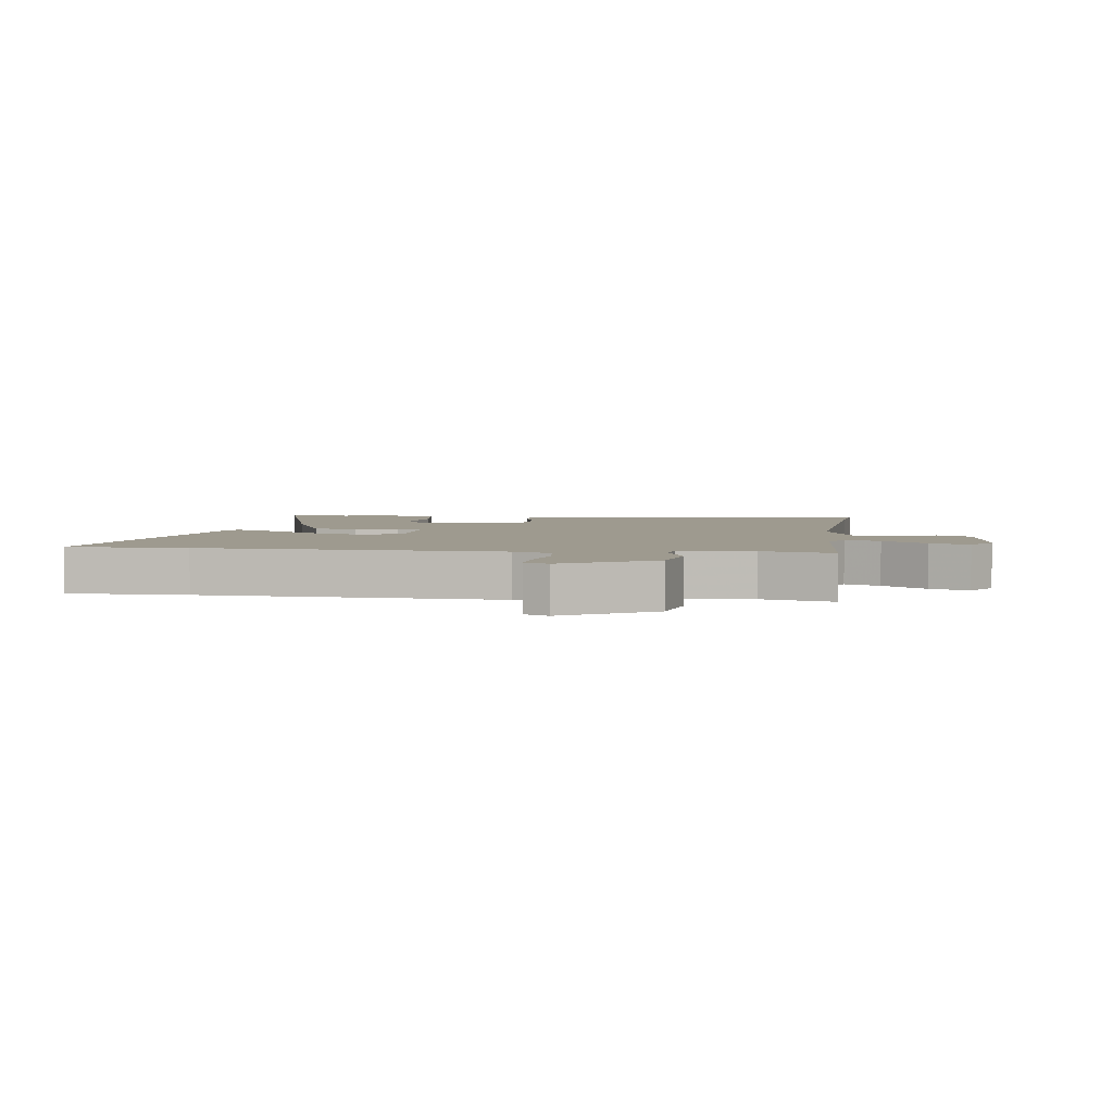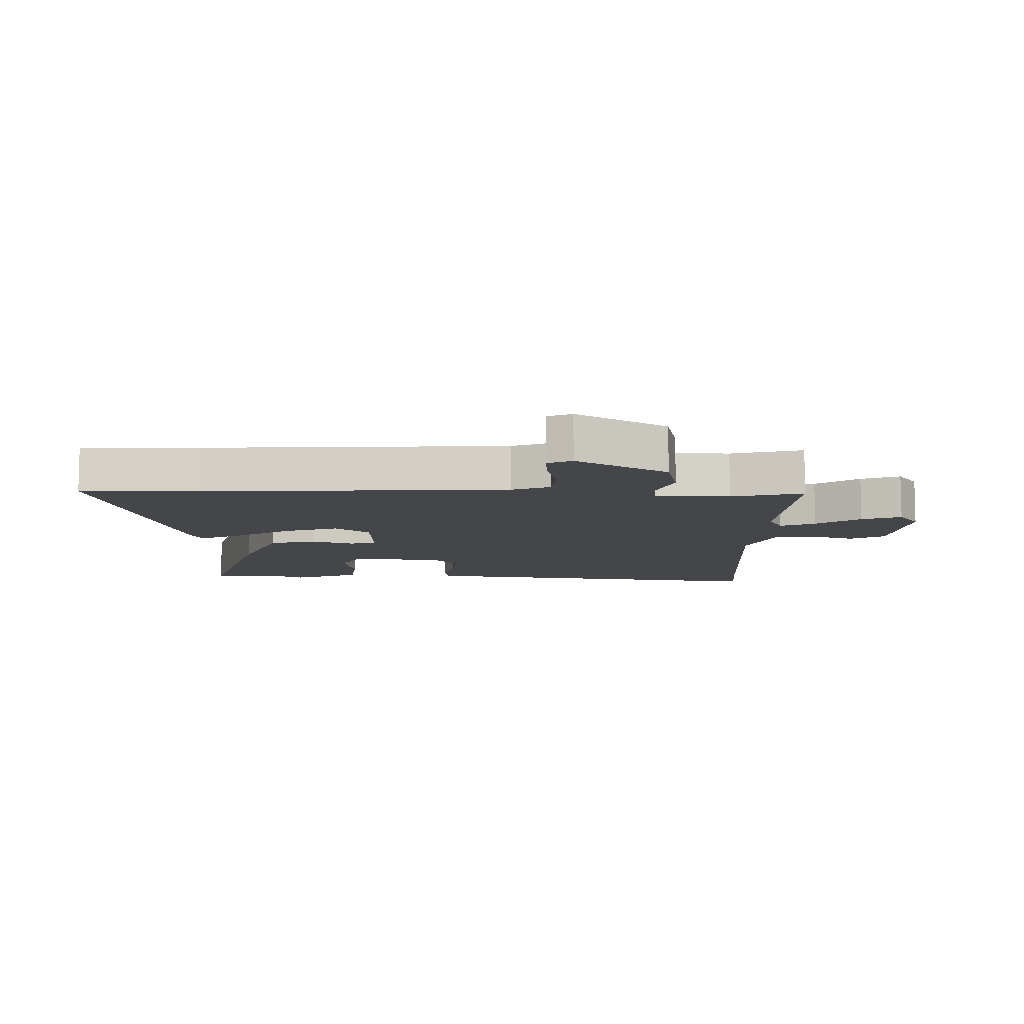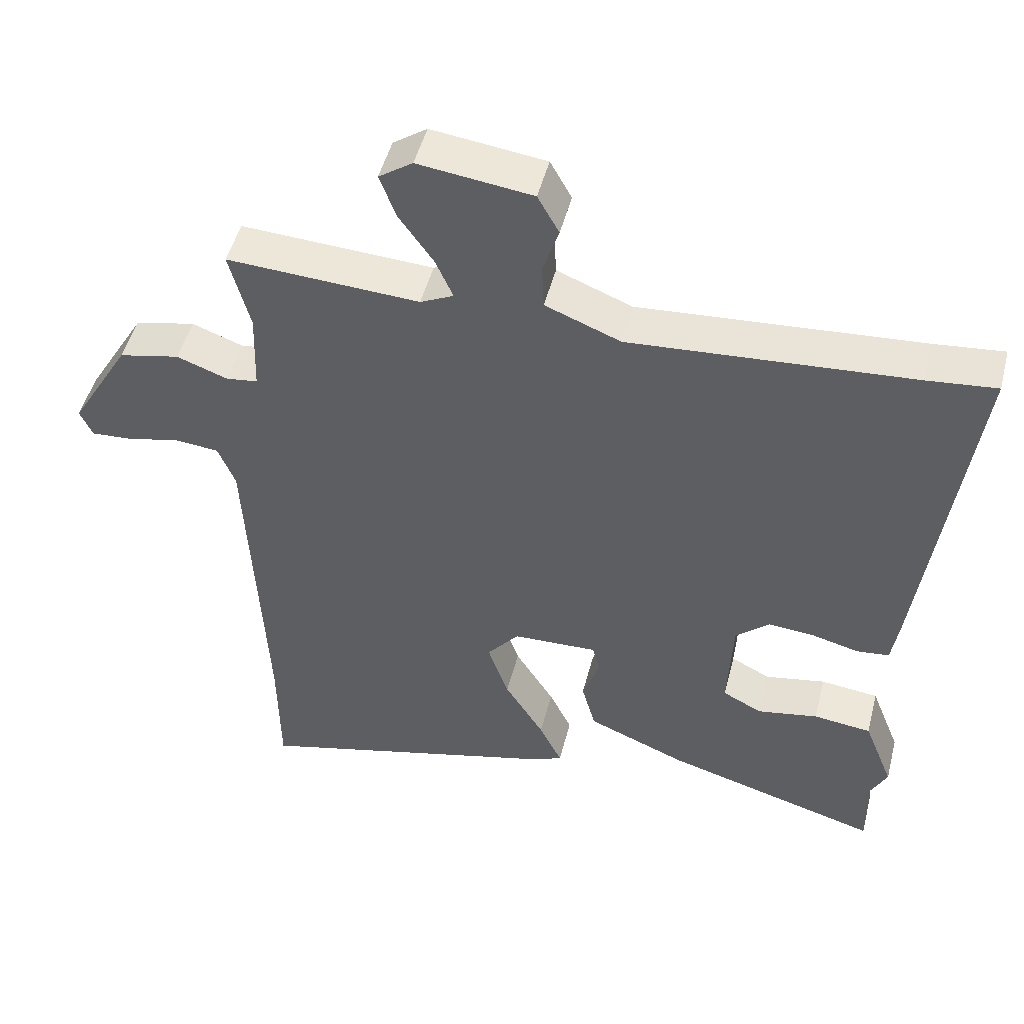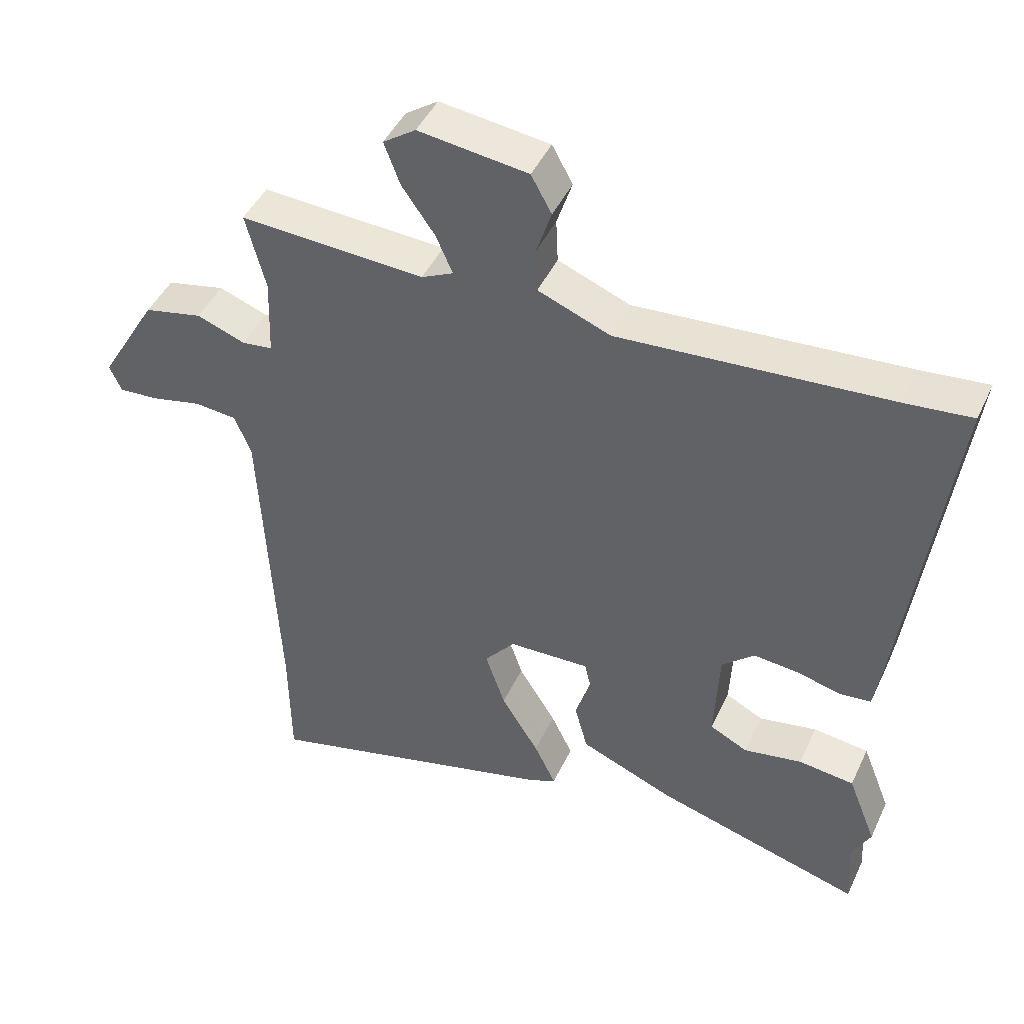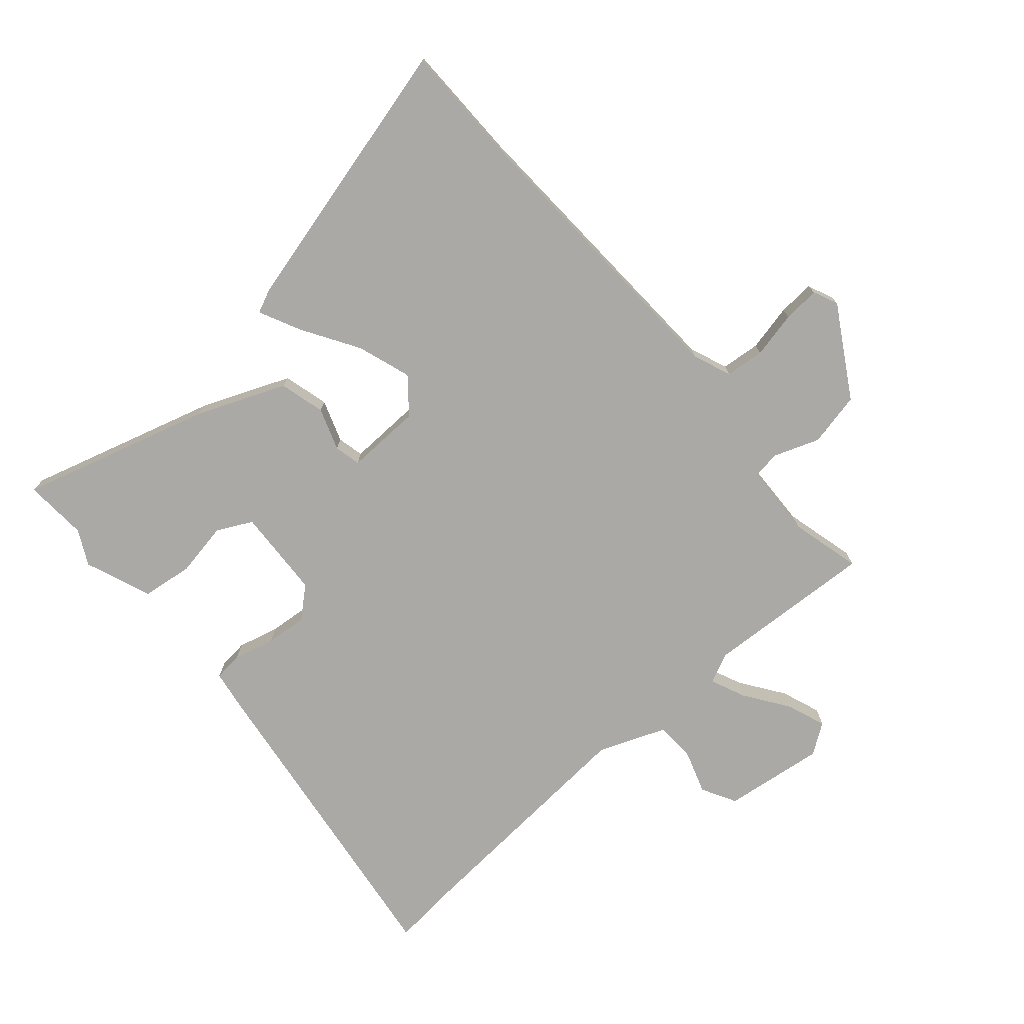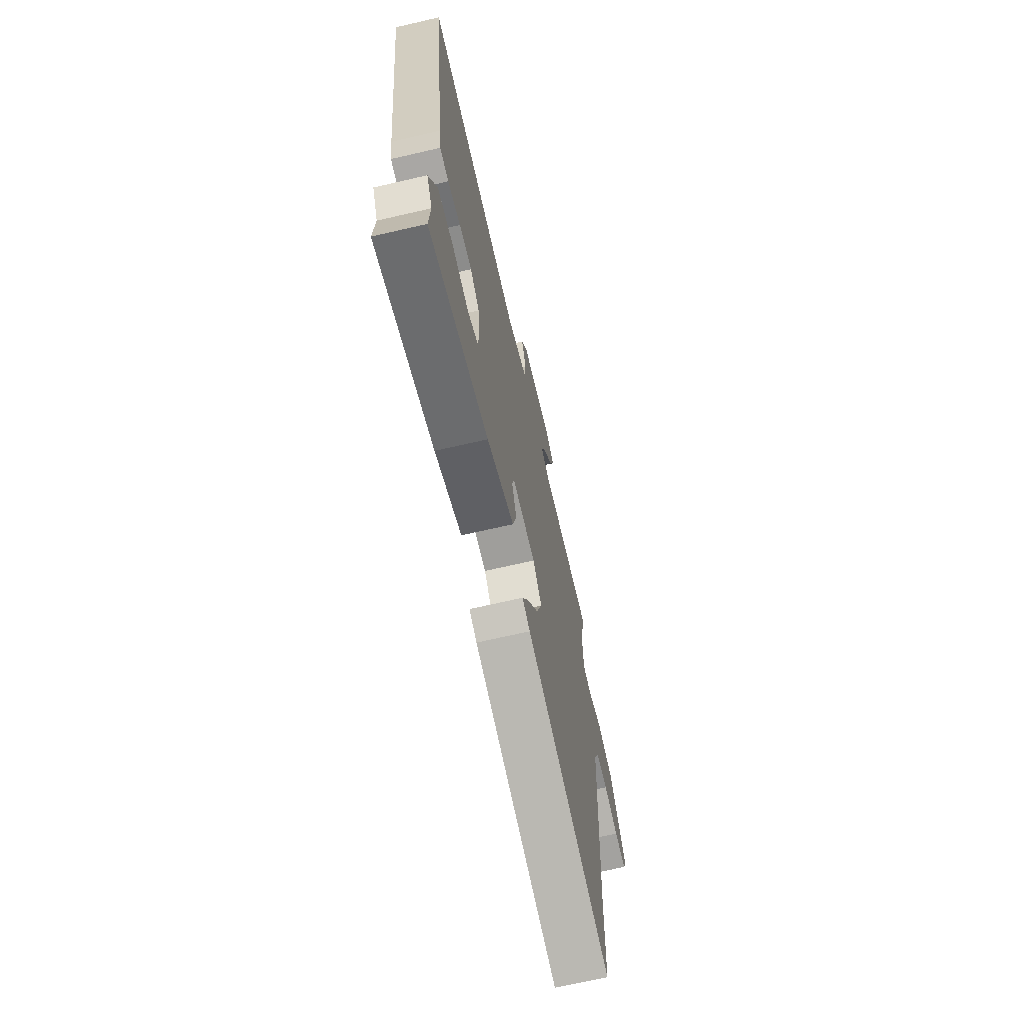
<metadata>
{"format":"obj","ext":"obj","renderer":"f3d","projection":"perspective","resolution":1024,"background":"white","views":[{"elev":3.8,"azim":-82.7,"up":"+Y"},{"elev":-9.4,"azim":-91.1,"up":"+Y"},{"elev":49.0,"azim":14.3,"up":"+Z"},{"elev":45.1,"azim":24.0,"up":"+Z"},{"elev":-75.4,"azim":-139.2,"up":"+Y"},{"elev":-69.0,"azim":103.0,"up":"+Z"}]}
</metadata>
<code>
v 0.471 0.07 0.497
v 0.571 0.07 0.507
v 0.502 0.07 -0.023
v 0.492 0.07 -0.088
v 0.445 0.07 -0.093
v 0.377 0.07 -0.076
v 0.31 0.07 -0.07
v 0.261 0.07 -0.113
v 0.254 0.07 -0.26
v 0.311 0.07 -0.289
v 0.399 0.07 -0.273
v 0.483 0.07 -0.283
v 0.526 0.07 -0.392
v 0.497 0.07 -0.449
v 0.504 0.07 -0.553
v 0.191 0.07 -0.463
v 0.048 0.07 -0.404
v 0.028 0.07 -0.33
v 0.052 0.07 -0.261
v 0.042 0.07 -0.218
v -0.081 0.07 -0.222
v -0.127 0.07 -0.278
v -0.097 0.07 -0.366
v -0.04 0.07 -0.458
v -0.007 0.07 -0.526
v -0.047 0.07 -0.544
v -0.498 0.07 -0.66
v -0.5 0.07 -0.466
v -0.524 0.07 0.022
v -0.549 0.07 0.084
v -0.613 0.07 0.09
v -0.689 0.07 0.073
v -0.749 0.07 0.069
v -0.767 0.07 0.109
v -0.68 0.07 0.256
v -0.592 0.07 0.275
v -0.518 0.07 0.248
v -0.472 0.07 0.254
v -0.468 0.07 0.374
v -0.498 0.07 0.49
v -0.219 0.07 0.475
v -0.171 0.07 0.498
v -0.196 0.07 0.555
v -0.246 0.07 0.626
v -0.27 0.07 0.69
v -0.221 0.07 0.724
v -0.056 0.07 0.703
v -0.025 0.07 0.647
v -0.048 0.07 0.577
v -0.045 0.07 0.511
v 0.064 0.07 0.468
v 0.471 0 0.497
v 0.571 0 0.507
v 0.502 0 -0.023
v 0.492 0 -0.088
v 0.445 0 -0.093
v 0.377 0 -0.076
v 0.31 0 -0.07
v 0.261 0 -0.113
v 0.254 0 -0.26
v 0.311 0 -0.289
v 0.399 0 -0.273
v 0.483 0 -0.283
v 0.526 0 -0.392
v 0.497 0 -0.449
v 0.504 0 -0.553
v 0.191 0 -0.463
v 0.048 0 -0.404
v 0.028 0 -0.33
v 0.052 0 -0.261
v 0.042 0 -0.218
v -0.081 0 -0.222
v -0.127 0 -0.278
v -0.097 0 -0.366
v -0.04 0 -0.458
v -0.007 0 -0.526
v -0.047 0 -0.544
v -0.498 0 -0.66
v -0.5 0 -0.466
v -0.524 0 0.022
v -0.549 0 0.084
v -0.613 0 0.09
v -0.689 0 0.073
v -0.749 0 0.069
v -0.767 0 0.109
v -0.68 0 0.256
v -0.592 0 0.275
v -0.518 0 0.248
v -0.472 0 0.254
v -0.468 0 0.374
v -0.498 0 0.49
v -0.219 0 0.475
v -0.171 0 0.498
v -0.196 0 0.555
v -0.246 0 0.626
v -0.27 0 0.69
v -0.221 0 0.724
v -0.056 0 0.703
v -0.025 0 0.647
v -0.048 0 0.577
v -0.045 0 0.511
v 0.064 0 0.468
f 46 47 48 49
f 46 49 50
f 43 44 45 46
f 42 43 46 50
f 41 42 50 51
f 39 40 41
f 38 39 41 51
f 34 35 36 37
f 34 37 38
f 31 32 33 34
f 30 31 34 38
f 29 30 38 51
f 25 26 27 28
f 23 24 25 28
f 22 23 28 29
f 21 22 29 51
f 16 17 18 19
f 14 15 16 19
f 14 19 20
f 13 14 20
f 10 11 12 13
f 10 13 20
f 9 10 20
f 8 9 20
f 7 8 20 21
f 3 4 5 6
f 1 2 3 6
f 1 6 7
f 1 7 21 51
f 100 99 98 97
f 101 100 97
f 97 96 95 94
f 101 97 94 93
f 102 101 93 92
f 92 91 90
f 102 92 90 89
f 88 87 86 85
f 89 88 85
f 85 84 83 82
f 89 85 82 81
f 102 89 81 80
f 79 78 77 76
f 79 76 75 74
f 80 79 74 73
f 102 80 73 72
f 70 69 68 67
f 70 67 66 65
f 71 70 65
f 71 65 64
f 64 63 62 61
f 71 64 61
f 71 61 60
f 71 60 59
f 72 71 59 58
f 57 56 55 54
f 57 54 53 52
f 58 57 52
f 102 72 58 52
f 1 52 53 2
f 2 53 54 3
f 3 54 55 4
f 4 55 56 5
f 5 56 57 6
f 6 57 58 7
f 7 58 59 8
f 8 59 60 9
f 9 60 61 10
f 10 61 62 11
f 11 62 63 12
f 12 63 64 13
f 13 64 65 14
f 14 65 66 15
f 15 66 67 16
f 16 67 68 17
f 17 68 69 18
f 18 69 70 19
f 19 70 71 20
f 20 71 72 21
f 21 72 73 22
f 22 73 74 23
f 23 74 75 24
f 24 75 76 25
f 25 76 77 26
f 26 77 78 27
f 27 78 79 28
f 28 79 80 29
f 29 80 81 30
f 30 81 82 31
f 31 82 83 32
f 32 83 84 33
f 33 84 85 34
f 34 85 86 35
f 35 86 87 36
f 36 87 88 37
f 37 88 89 38
f 38 89 90 39
f 39 90 91 40
f 40 91 92 41
f 41 92 93 42
f 42 93 94 43
f 43 94 95 44
f 44 95 96 45
f 45 96 97 46
f 46 97 98 47
f 47 98 99 48
f 48 99 100 49
f 49 100 101 50
f 50 101 102 51
f 51 102 52 1

</code>
